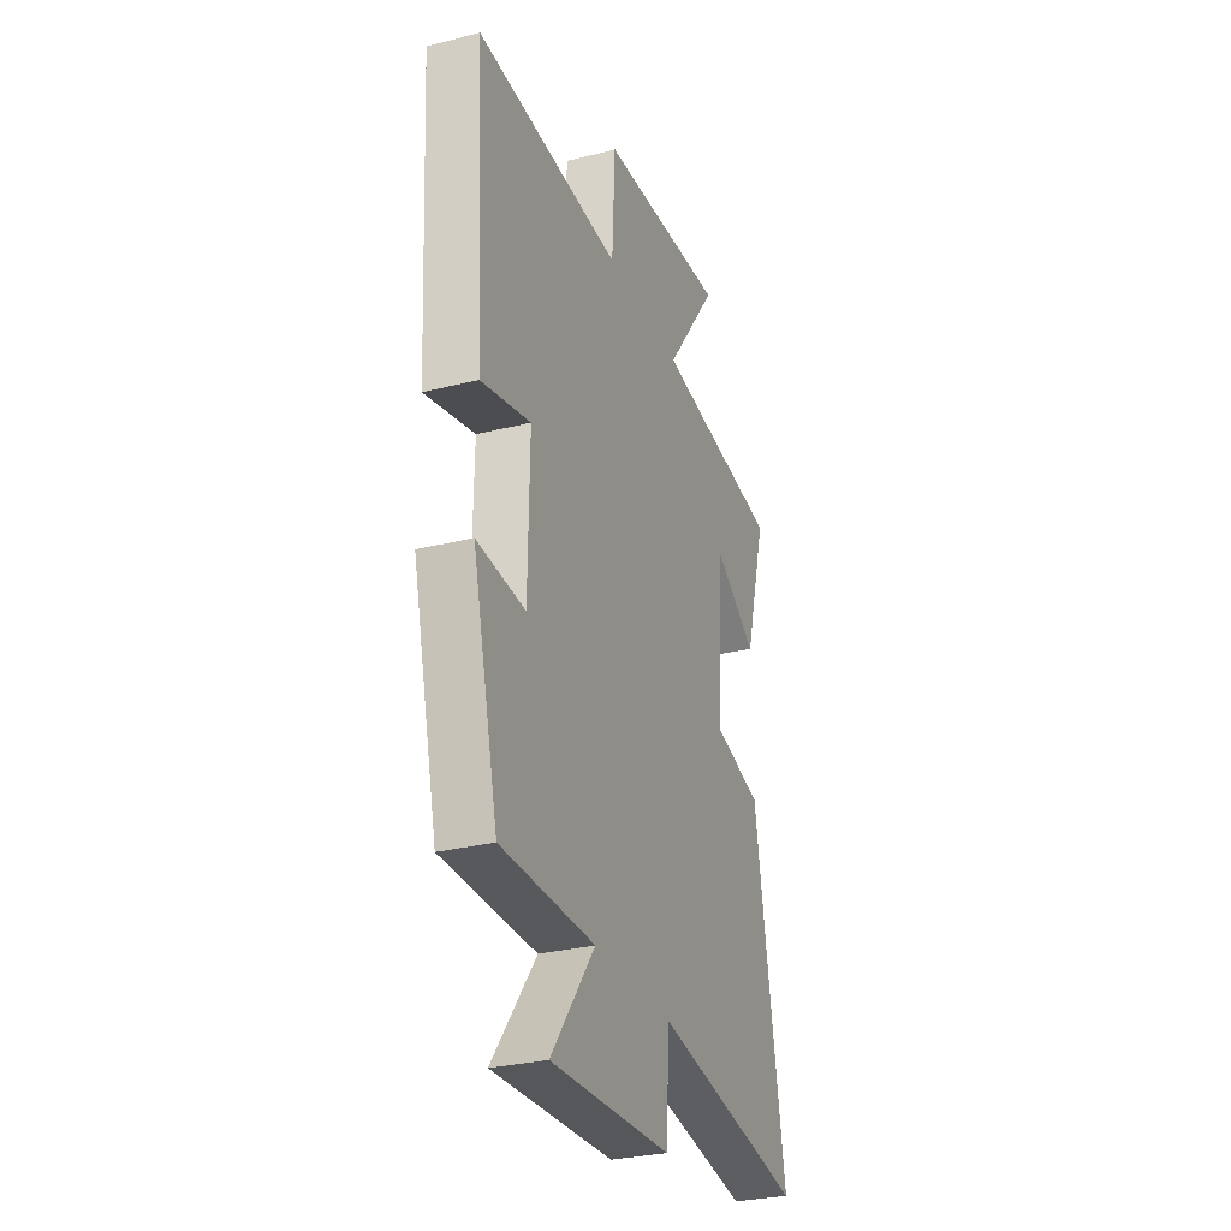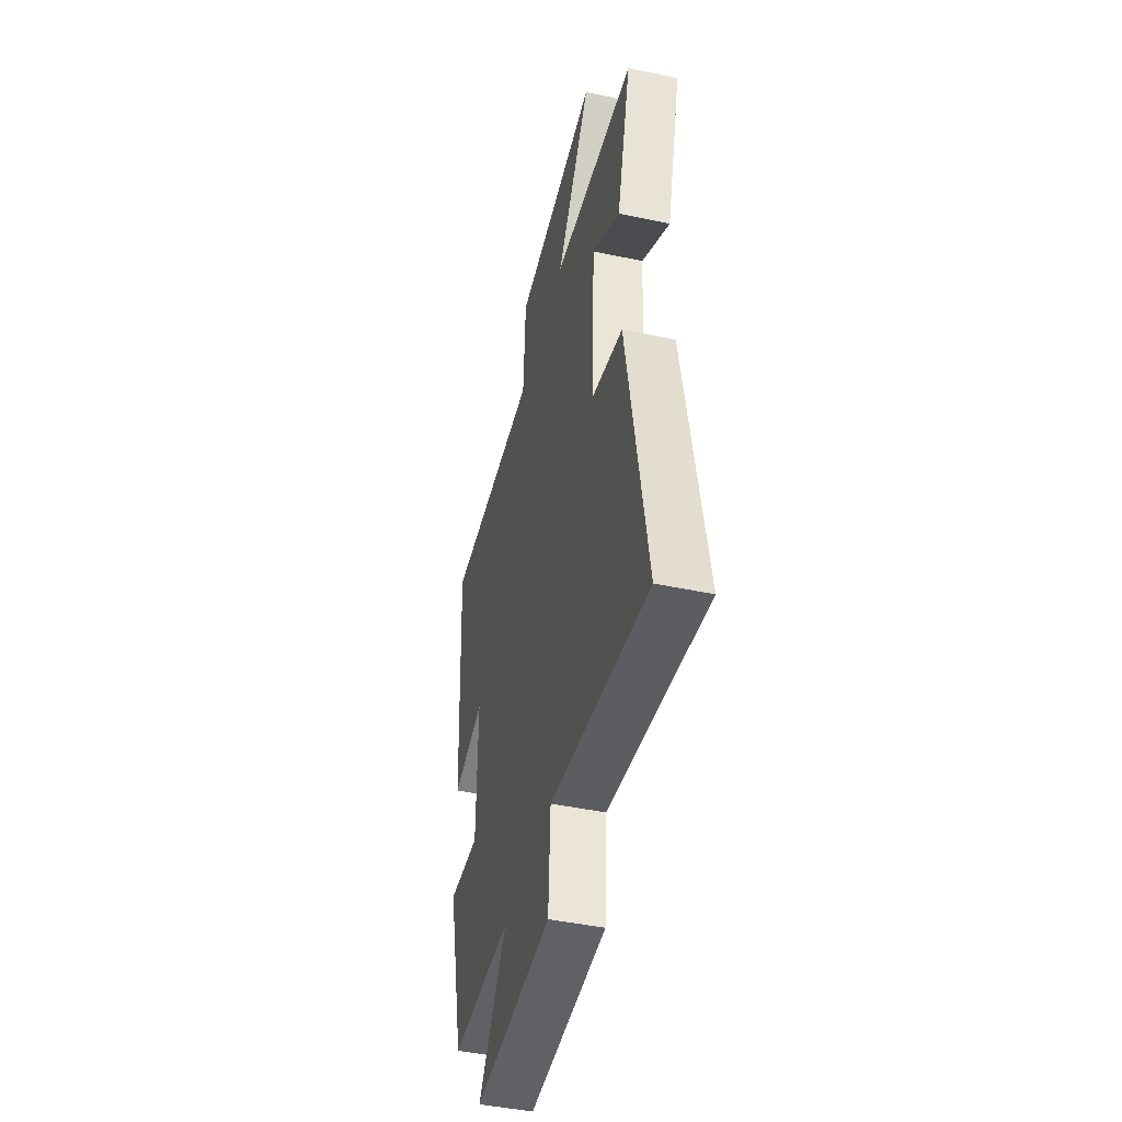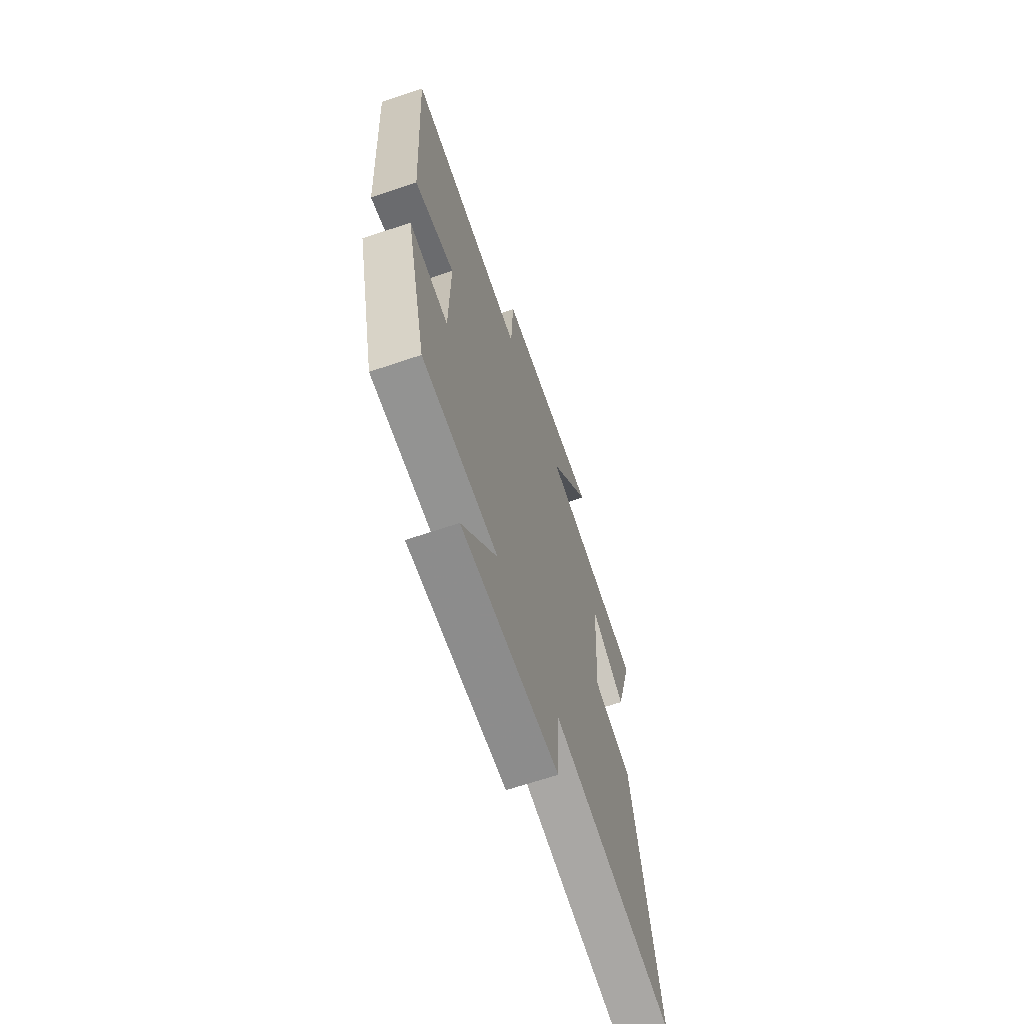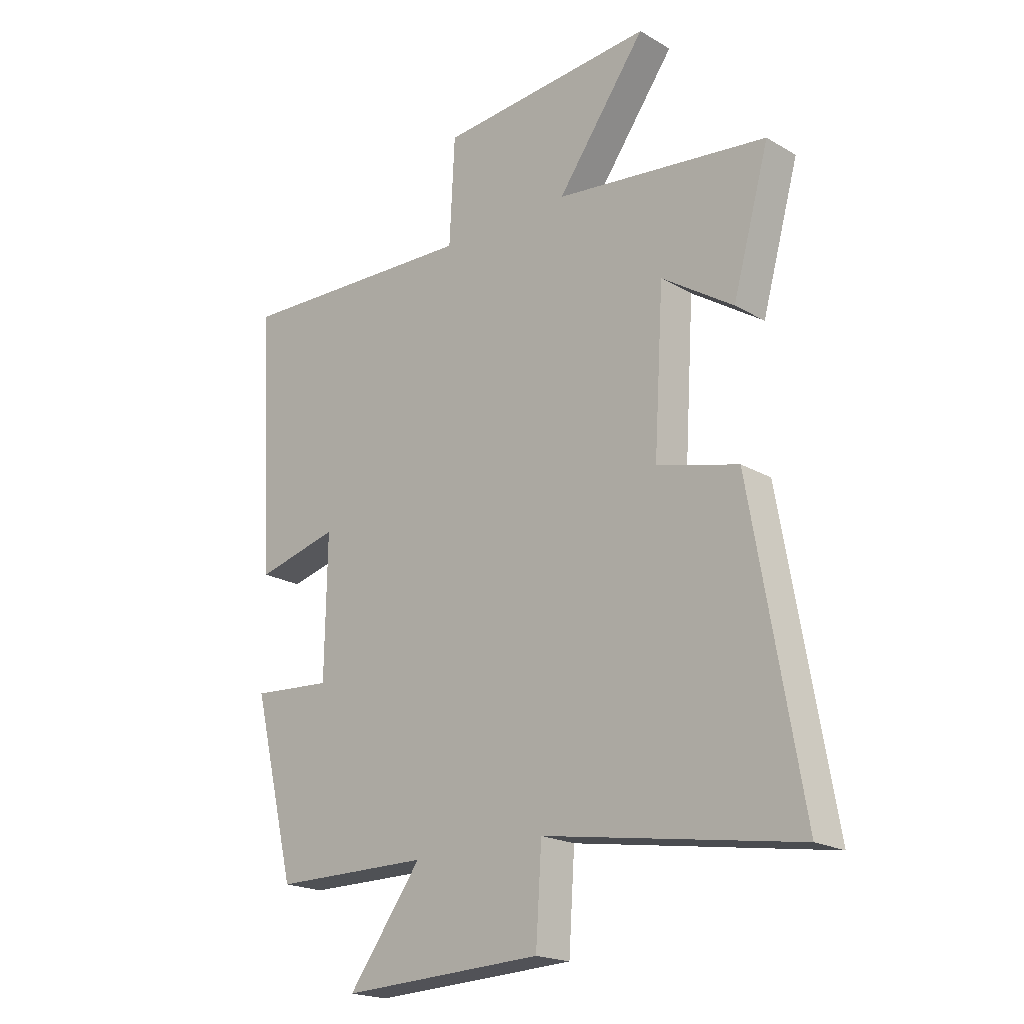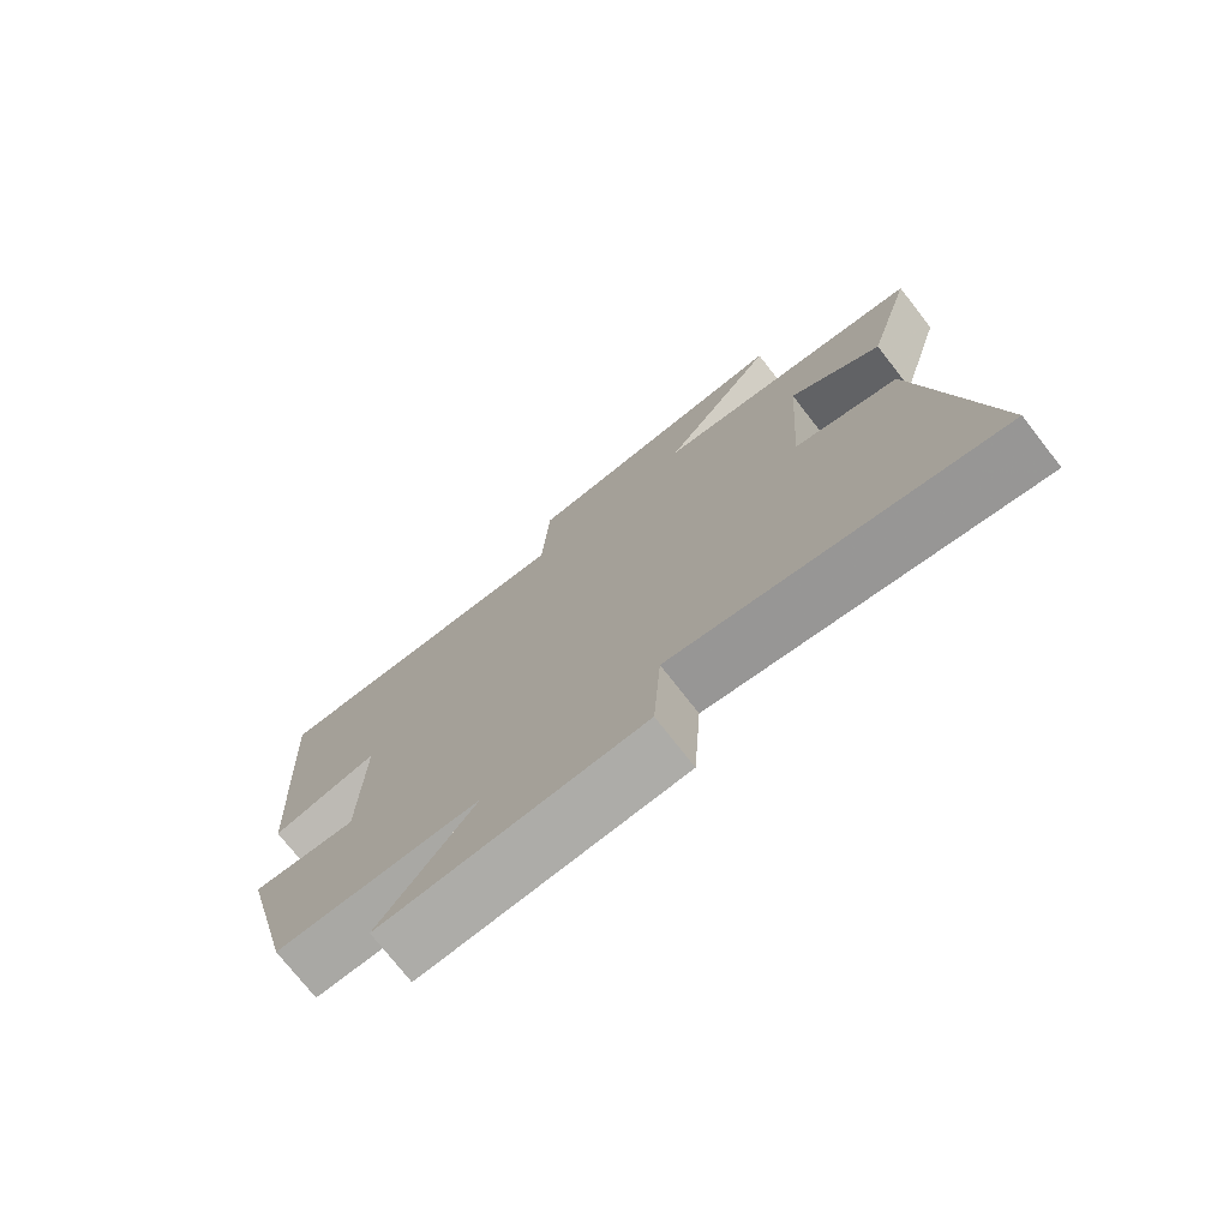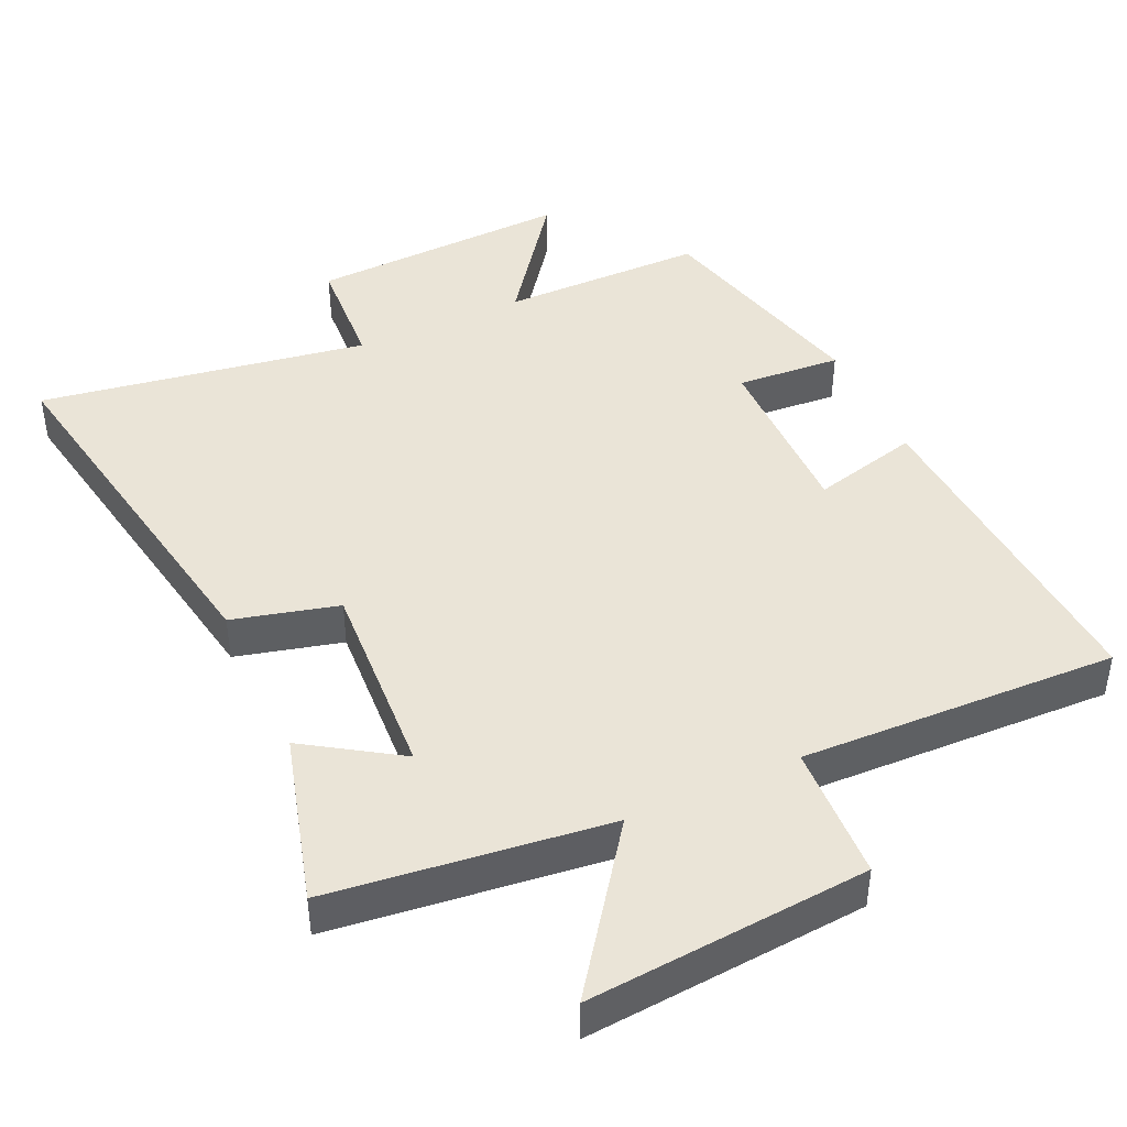
<metadata>
{"format":"obj","ext":"obj","renderer":"f3d","projection":"perspective","resolution":1024,"background":"white","views":[{"elev":-29.6,"azim":110.3,"up":"+Z"},{"elev":-45.5,"azim":-103.7,"up":"+Z"},{"elev":-66.5,"azim":108.8,"up":"+Z"},{"elev":-20.0,"azim":-136.8,"up":"+Z"},{"elev":-75.0,"azim":-142.0,"up":"+Z"},{"elev":43.6,"azim":-24.8,"up":"+Y"}]}
</metadata>
<code>
v 0.42 0.07 -0.499
v 0.127 0.07 -0.5
v 0.264 0.07 -0.684
v -0.112 0.07 -0.668
v -0.123 0.07 -0.5
v -0.594 0.07 -0.576
v -0.5 0.07 -0.034
v -0.349 0.07 0.005
v -0.367 0.07 0.295
v -0.5 0.07 0.208
v -0.568 0.07 0.452
v -0.172 0.07 0.5
v -0.338 0.07 0.727
v 0.064 0.07 0.695
v 0.074 0.07 0.5
v 0.528 0.07 0.517
v 0.5 0.07 0.033
v 0.346 0.07 0.072
v 0.35 0.07 -0.184
v 0.5 0.07 -0.173
v 0.42 0 -0.499
v 0.127 0 -0.5
v 0.264 0 -0.684
v -0.112 0 -0.668
v -0.123 0 -0.5
v -0.594 0 -0.576
v -0.5 0 -0.034
v -0.349 0 0.005
v -0.367 0 0.295
v -0.5 0 0.208
v -0.568 0 0.452
v -0.172 0 0.5
v -0.338 0 0.727
v 0.064 0 0.695
v 0.074 0 0.5
v 0.528 0 0.517
v 0.5 0 0.033
v 0.346 0 0.072
v 0.35 0 -0.184
v 0.5 0 -0.173
f 19 20 1 2
f 18 19 2
f 15 16 17 18
f 15 18 2
f 12 13 14 15
f 12 15 2
f 9 10 11 12
f 8 9 12 2
f 5 6 7 8
f 5 8 2 3
f 3 4 5
f 22 21 40 39
f 22 39 38
f 38 37 36 35
f 22 38 35
f 35 34 33 32
f 22 35 32
f 32 31 30 29
f 22 32 29 28
f 28 27 26 25
f 23 22 28 25
f 25 24 23
f 1 21 22 2
f 2 22 23 3
f 3 23 24 4
f 4 24 25 5
f 5 25 26 6
f 6 26 27 7
f 7 27 28 8
f 8 28 29 9
f 9 29 30 10
f 10 30 31 11
f 11 31 32 12
f 12 32 33 13
f 13 33 34 14
f 14 34 35 15
f 15 35 36 16
f 16 36 37 17
f 17 37 38 18
f 18 38 39 19
f 19 39 40 20
f 20 40 21 1

</code>
